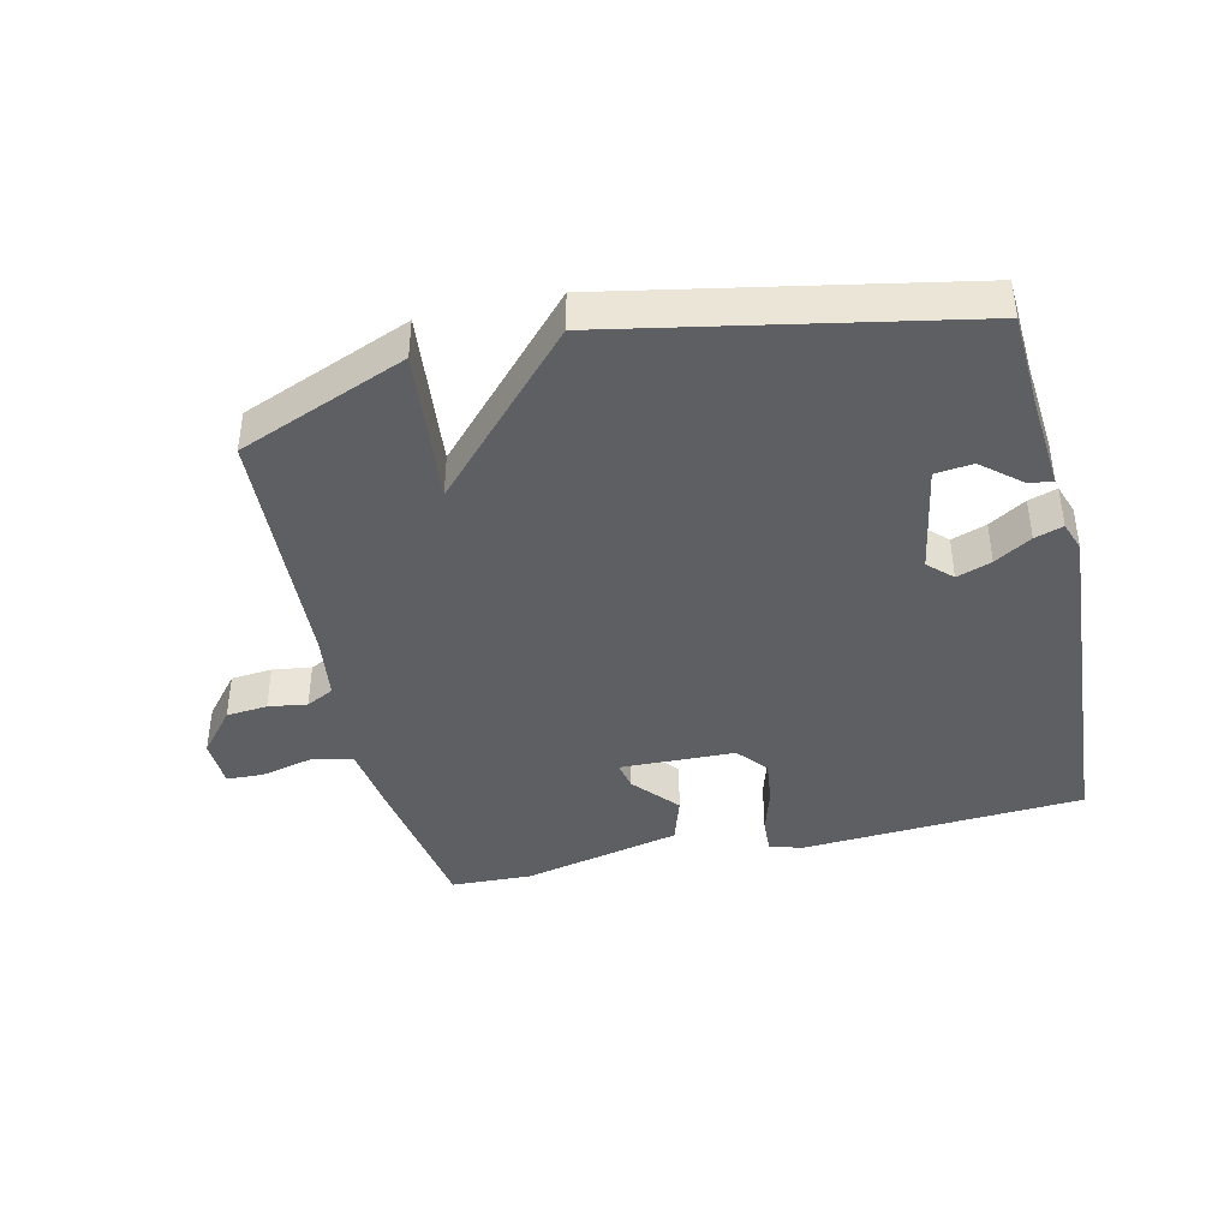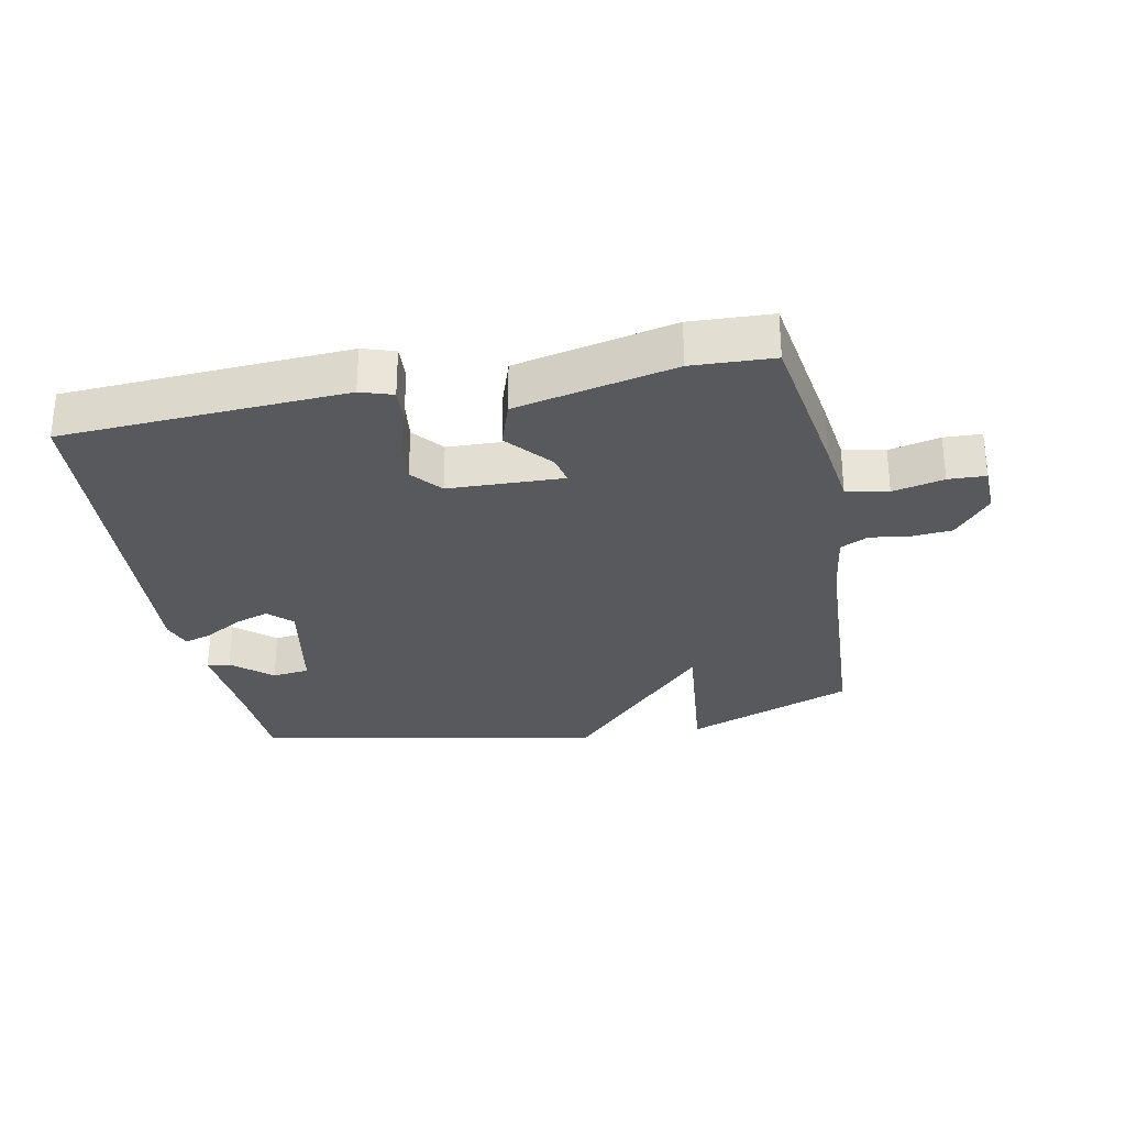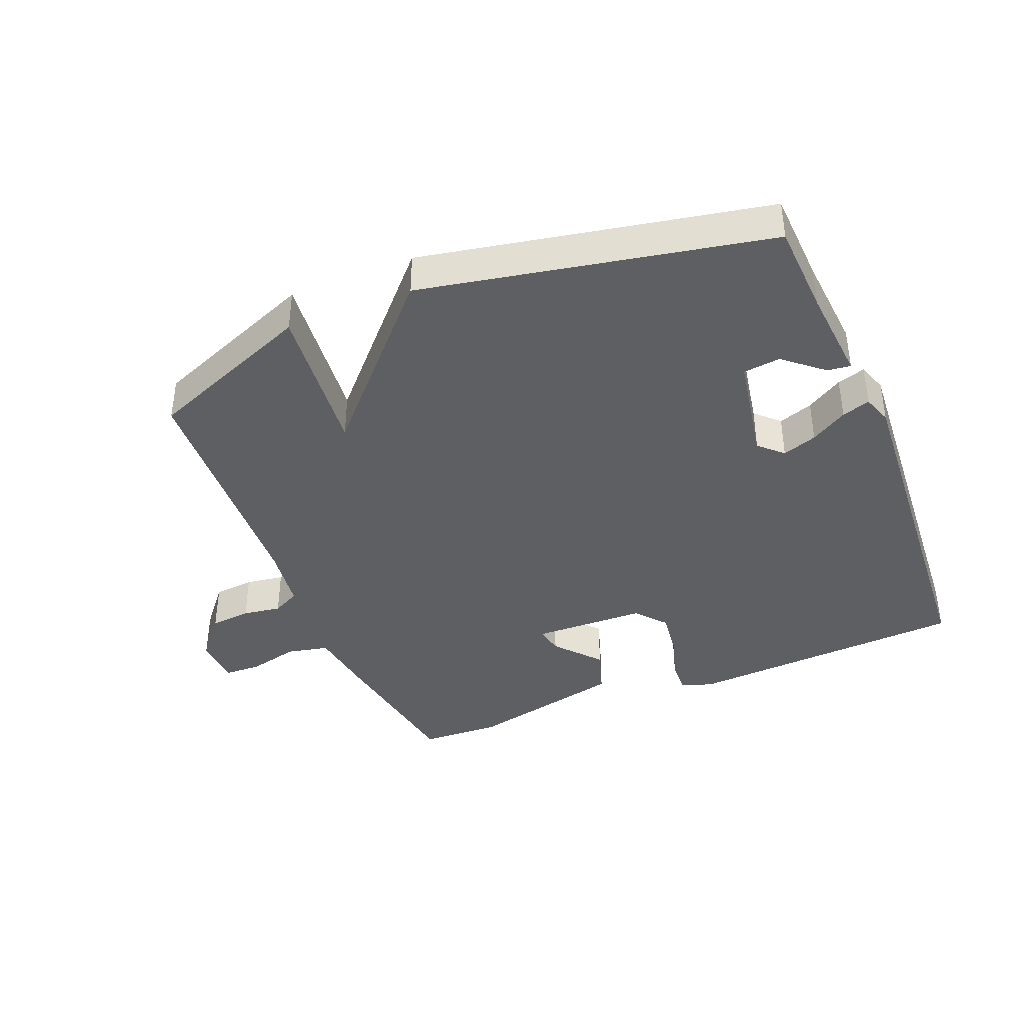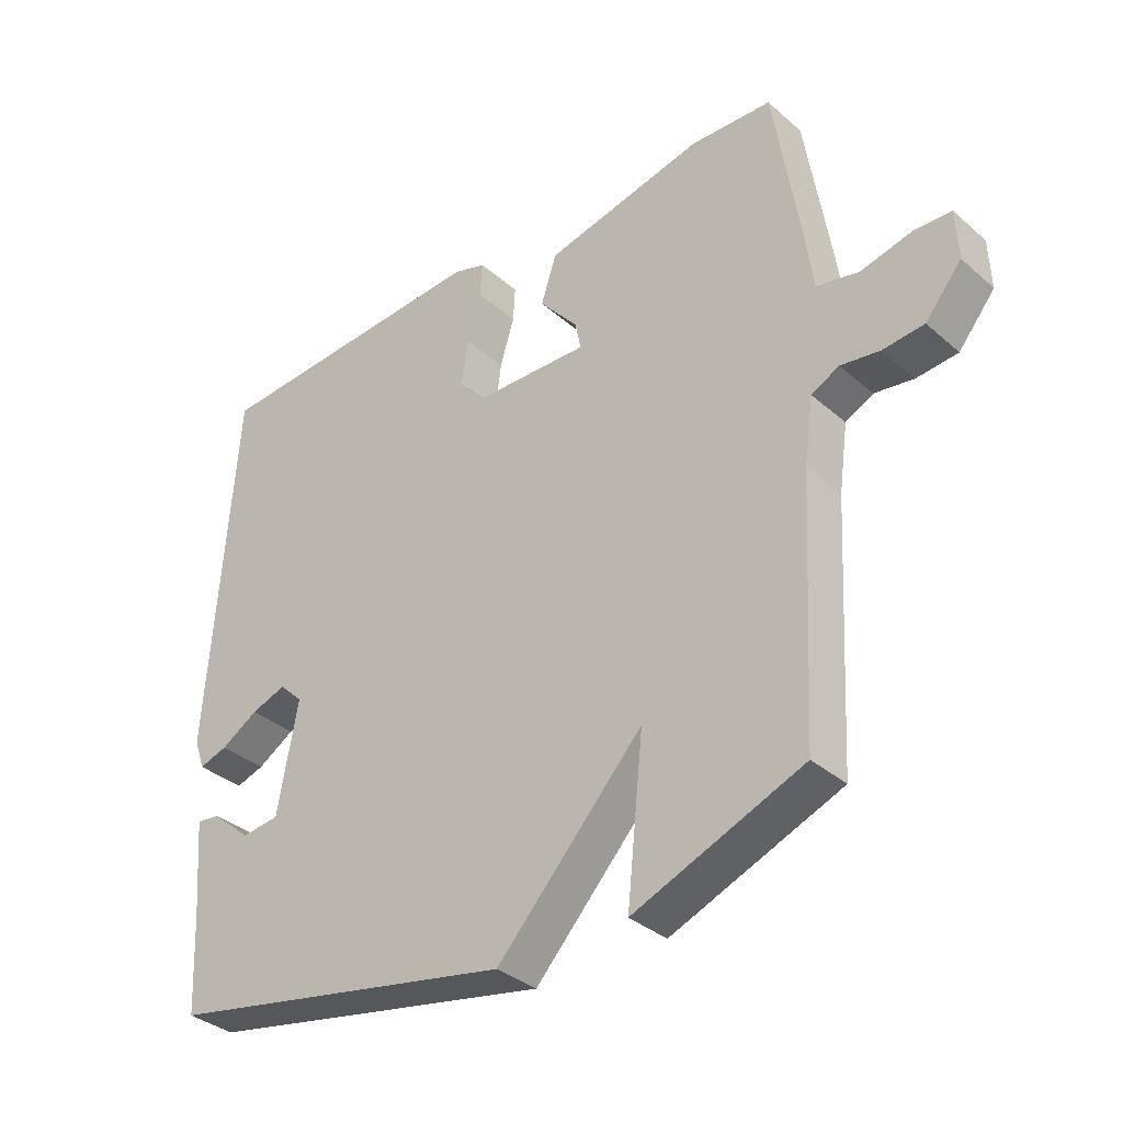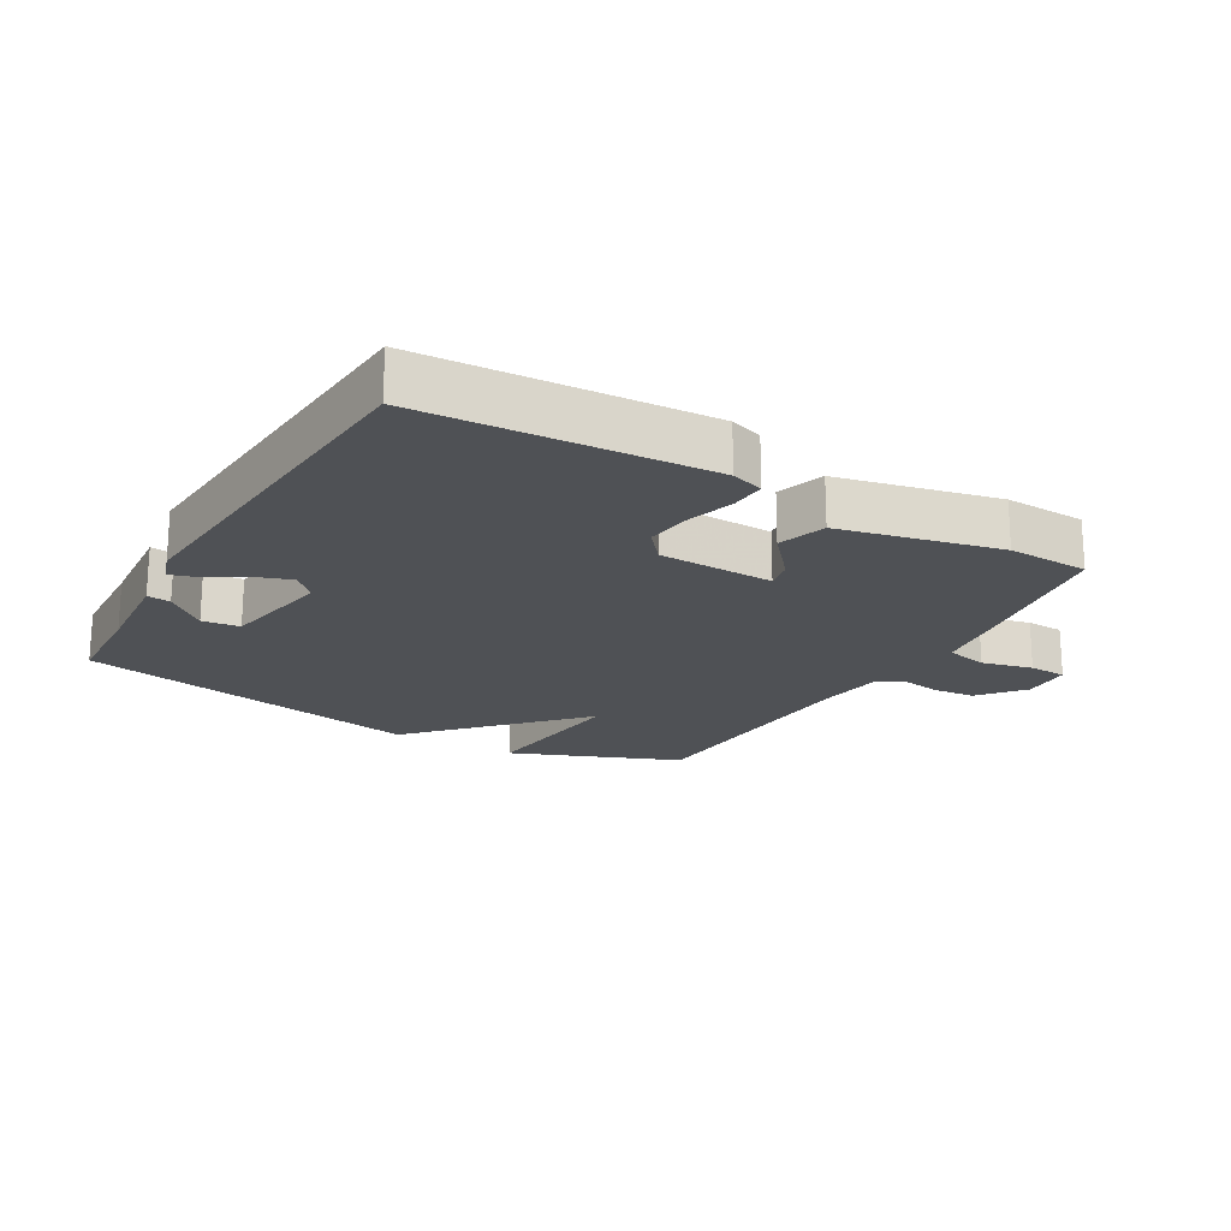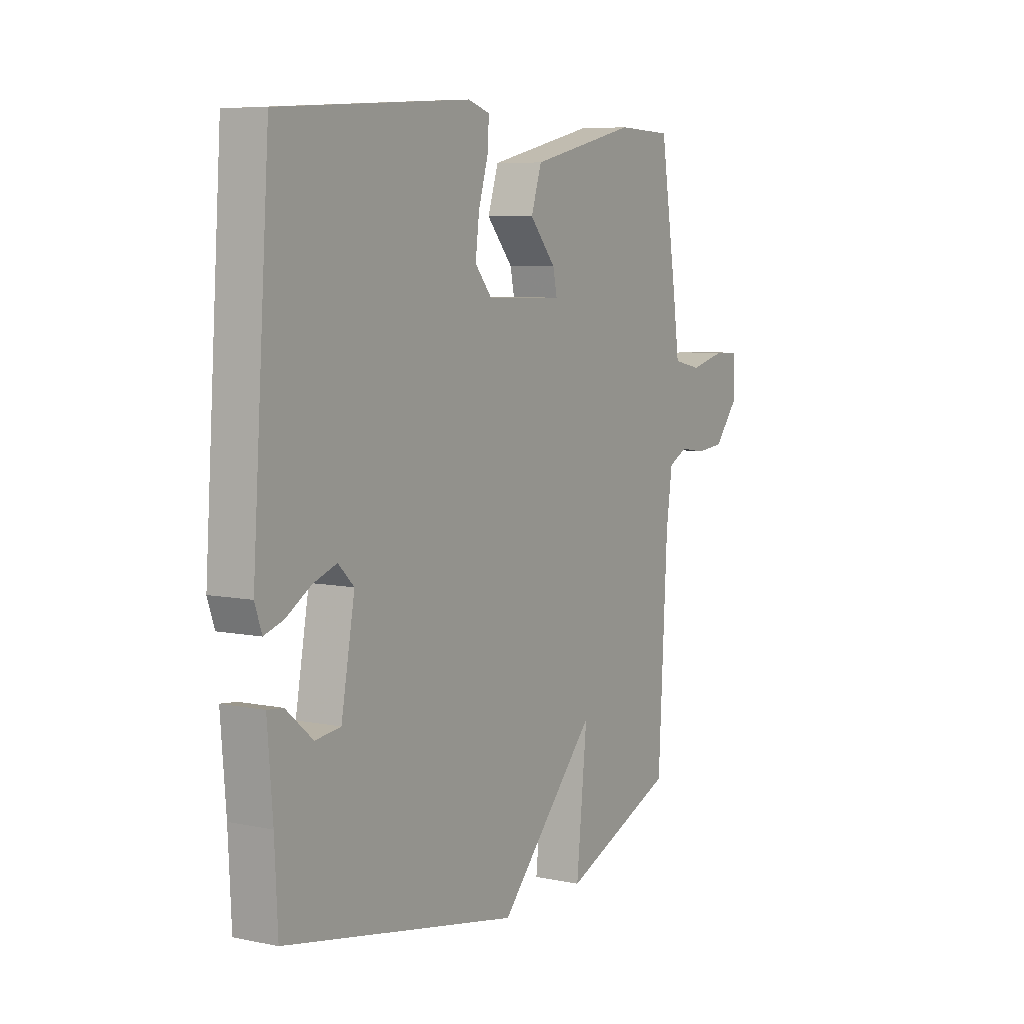
<metadata>
{"format":"obj","ext":"obj","renderer":"f3d","projection":"perspective","resolution":1024,"background":"white","views":[{"elev":-41.2,"azim":-166.9,"up":"+Y"},{"elev":-29.3,"azim":10.9,"up":"+Y"},{"elev":-39.7,"azim":-157.8,"up":"+Y"},{"elev":-34.8,"azim":41.0,"up":"+Z"},{"elev":-20.1,"azim":-30.2,"up":"+Y"},{"elev":7.1,"azim":-59.2,"up":"+Z"}]}
</metadata>
<code>
v -0.5 0.07 0.5
v -0.06 0.07 0.527
v -0.01 0.07 0.511
v -0.013 0.07 0.457
v -0.035 0.07 0.384
v -0.044 0.07 0.313
v -0.005 0.07 0.266
v 0.173 0.07 0.261
v 0.164 0.07 0.305
v 0.104 0.07 0.375
v 0.128 0.07 0.449
v 0.374 0.07 0.505
v 0.5 0.07 0.5
v 0.539 0.07 0.254
v 0.553 0.07 0.152
v 0.618 0.07 0.138
v 0.697 0.07 0.157
v 0.755 0.07 0.155
v 0.758 0.07 0.078
v 0.702 0.07 0.01
v 0.638 0.07 0.004
v 0.578 0.07 0.013
v 0.535 0.07 -0.009
v 0.521 0.07 -0.11
v 0.5 0.07 -0.5
v 0.239 0.07 -0.605
v 0.264 0.07 -0.362
v 0.039 0.07 -0.605
v -0.5 0.07 -0.5
v -0.507 0.07 -0.354
v -0.519 0.07 -0.206
v -0.483 0.07 -0.21
v -0.422 0.07 -0.262
v -0.364 0.07 -0.255
v -0.333 0.07 -0.084
v -0.369 0.07 -0.049
v -0.423 0.07 -0.068
v -0.48 0.07 -0.103
v -0.524 0.07 -0.117
v -0.54 0.07 -0.071
v -0.5 0 0.5
v -0.06 0 0.527
v -0.01 0 0.511
v -0.013 0 0.457
v -0.035 0 0.384
v -0.044 0 0.313
v -0.005 0 0.266
v 0.173 0 0.261
v 0.164 0 0.305
v 0.104 0 0.375
v 0.128 0 0.449
v 0.374 0 0.505
v 0.5 0 0.5
v 0.539 0 0.254
v 0.553 0 0.152
v 0.618 0 0.138
v 0.697 0 0.157
v 0.755 0 0.155
v 0.758 0 0.078
v 0.702 0 0.01
v 0.638 0 0.004
v 0.578 0 0.013
v 0.535 0 -0.009
v 0.521 0 -0.11
v 0.5 0 -0.5
v 0.239 0 -0.605
v 0.264 0 -0.362
v 0.039 0 -0.605
v -0.5 0 -0.5
v -0.507 0 -0.354
v -0.519 0 -0.206
v -0.483 0 -0.21
v -0.422 0 -0.262
v -0.364 0 -0.255
v -0.333 0 -0.084
v -0.369 0 -0.049
v -0.423 0 -0.068
v -0.48 0 -0.103
v -0.524 0 -0.117
v -0.54 0 -0.071
f 3 4 5
f 2 3 5
f 1 2 5
f 40 1 5
f 39 40 5
f 38 39 5
f 37 38 5
f 36 37 5 6
f 35 36 6 7
f 34 35 7 8
f 30 31 32 33
f 30 33 34
f 29 30 34
f 28 29 34
f 27 28 34
f 24 25 26 27
f 27 34 8
f 24 27 8
f 23 24 8
f 20 21 22
f 19 20 22
f 18 19 22
f 17 18 22
f 16 17 22
f 15 16 22 23
f 14 15 23
f 13 14 23
f 12 13 23
f 11 12 23
f 10 11 23
f 9 10 23
f 8 9 23
f 45 44 43
f 45 43 42
f 45 42 41
f 45 41 80
f 45 80 79
f 45 79 78
f 45 78 77
f 46 45 77 76
f 47 46 76 75
f 48 47 75 74
f 73 72 71 70
f 74 73 70
f 74 70 69
f 74 69 68
f 74 68 67
f 67 66 65 64
f 48 74 67
f 48 67 64
f 48 64 63
f 62 61 60
f 62 60 59
f 62 59 58
f 62 58 57
f 62 57 56
f 63 62 56 55
f 63 55 54
f 63 54 53
f 63 53 52
f 63 52 51
f 63 51 50
f 63 50 49
f 63 49 48
f 1 41 42 2
f 2 42 43 3
f 3 43 44 4
f 4 44 45 5
f 5 45 46 6
f 6 46 47 7
f 7 47 48 8
f 8 48 49 9
f 9 49 50 10
f 10 50 51 11
f 11 51 52 12
f 12 52 53 13
f 13 53 54 14
f 14 54 55 15
f 15 55 56 16
f 16 56 57 17
f 17 57 58 18
f 18 58 59 19
f 19 59 60 20
f 20 60 61 21
f 21 61 62 22
f 22 62 63 23
f 23 63 64 24
f 24 64 65 25
f 25 65 66 26
f 26 66 67 27
f 27 67 68 28
f 28 68 69 29
f 29 69 70 30
f 30 70 71 31
f 31 71 72 32
f 32 72 73 33
f 33 73 74 34
f 34 74 75 35
f 35 75 76 36
f 36 76 77 37
f 37 77 78 38
f 38 78 79 39
f 39 79 80 40
f 40 80 41 1

</code>
